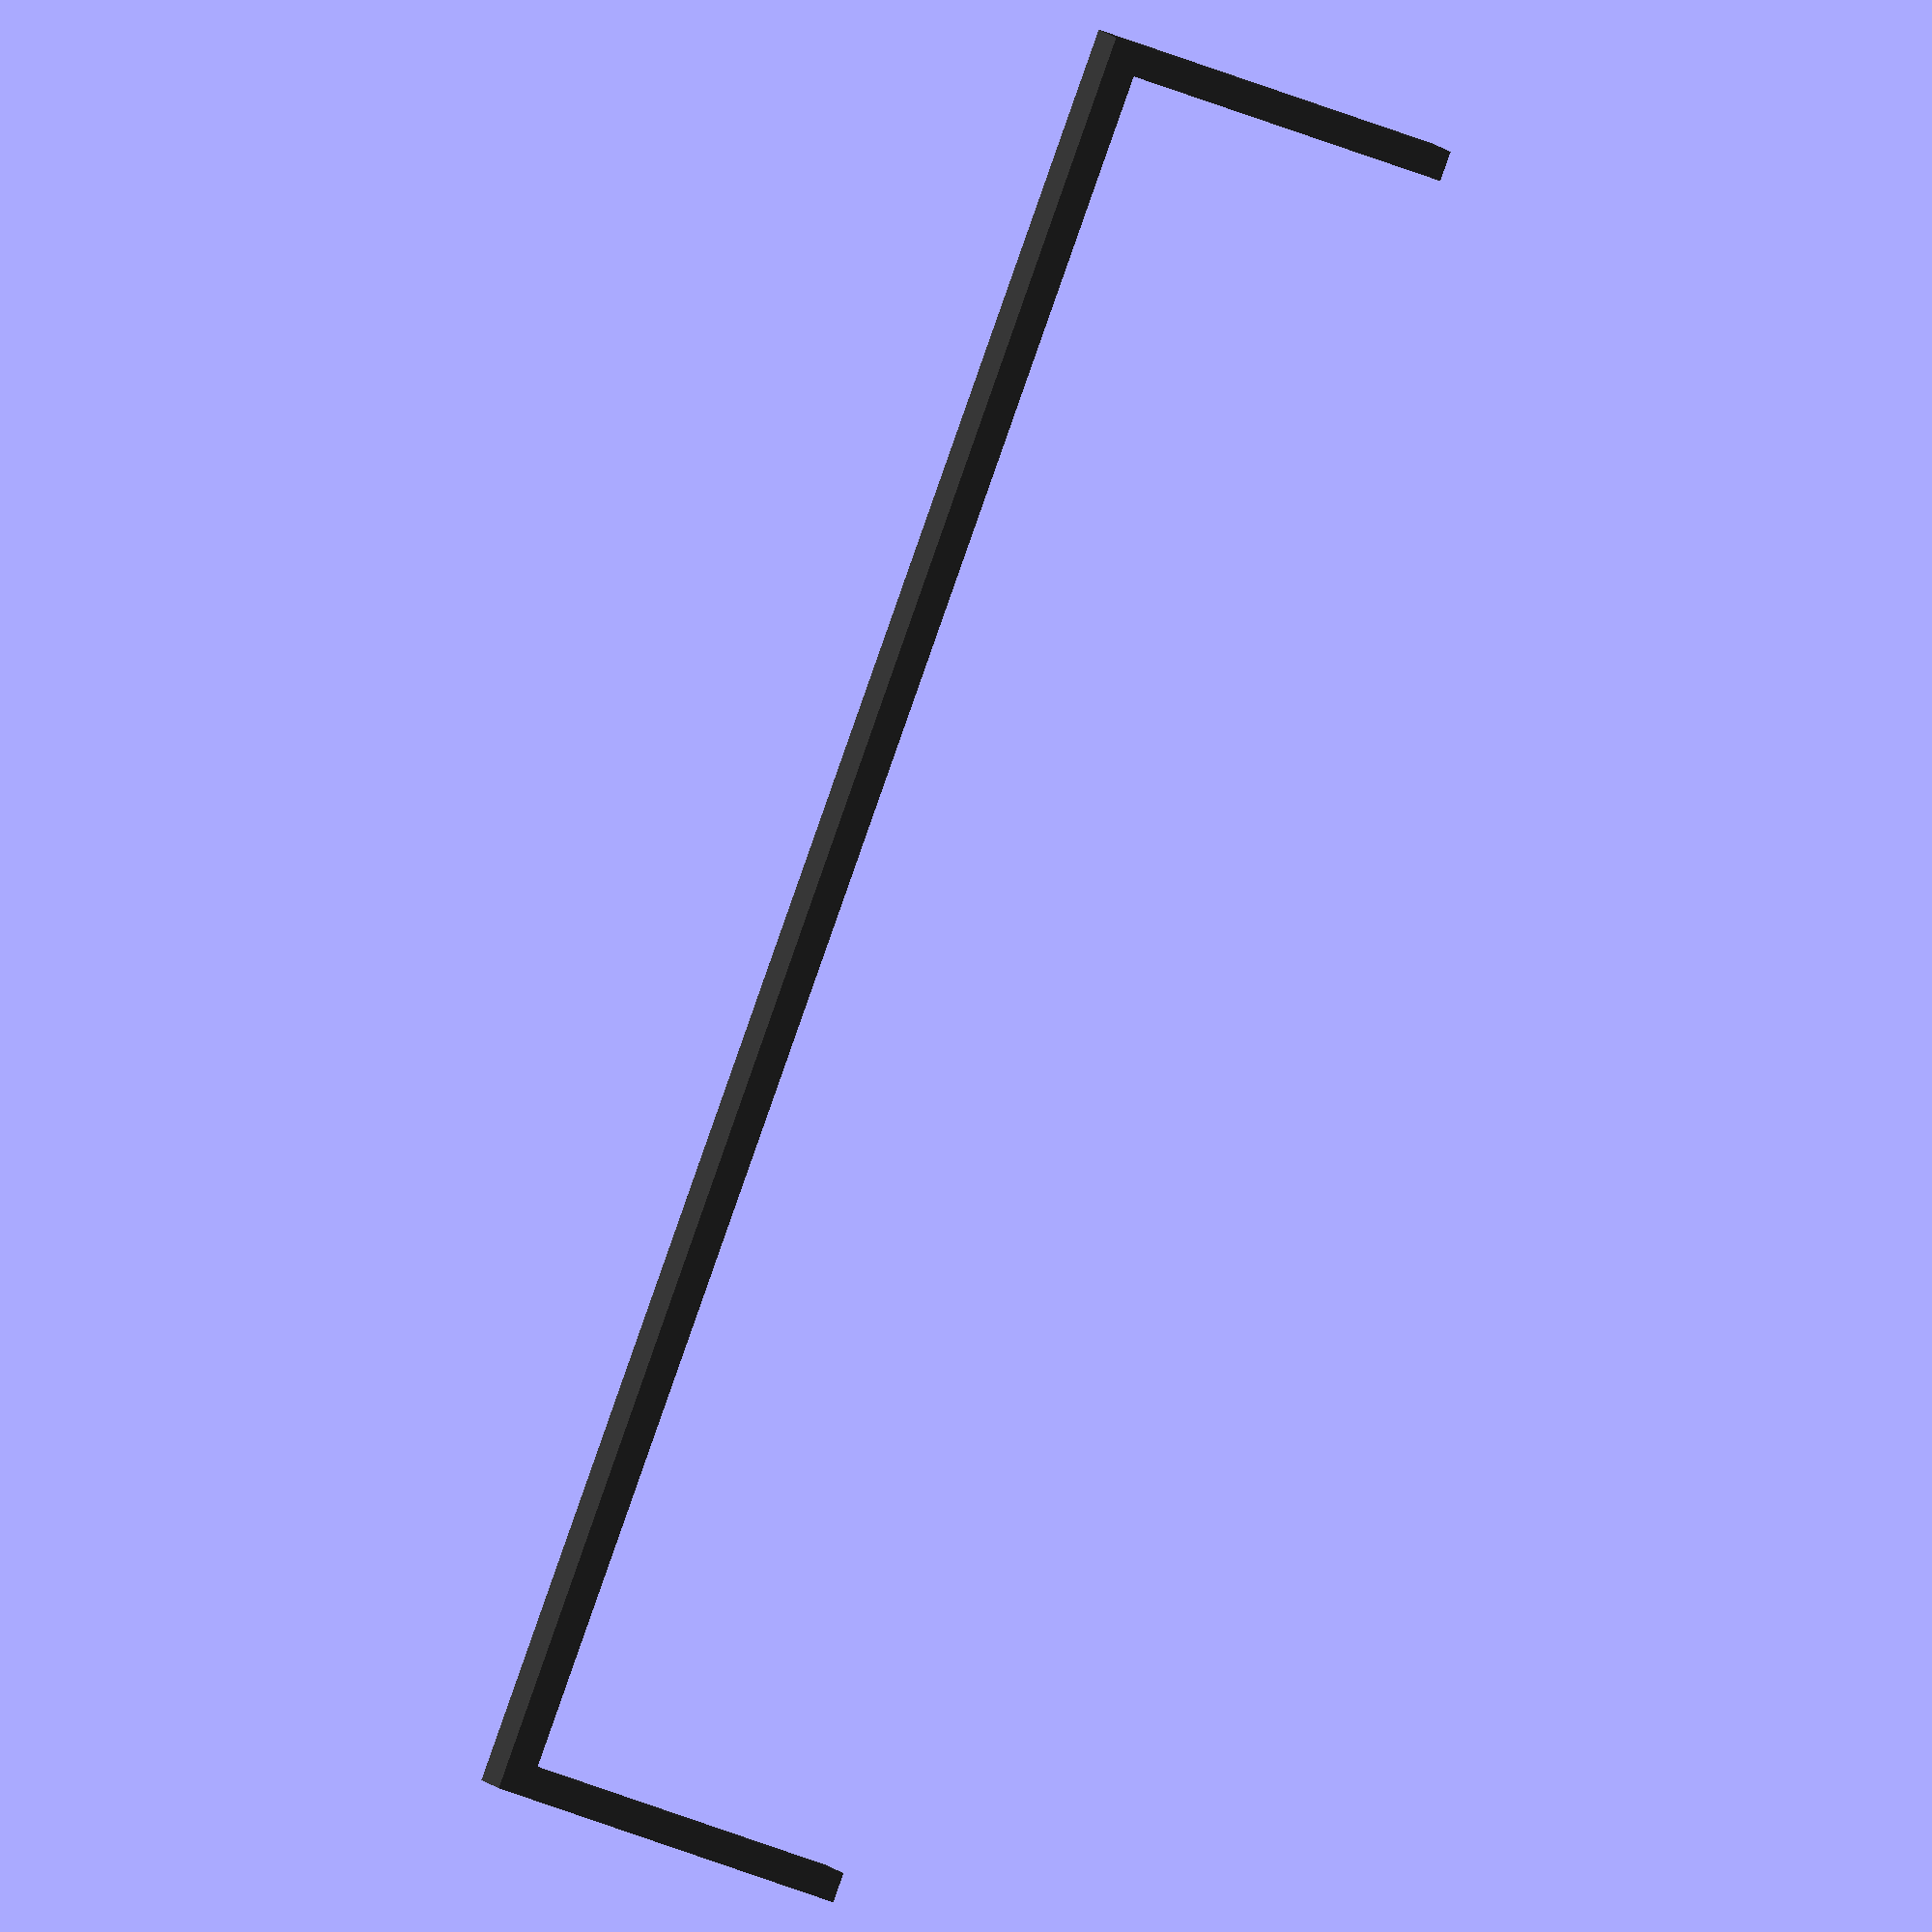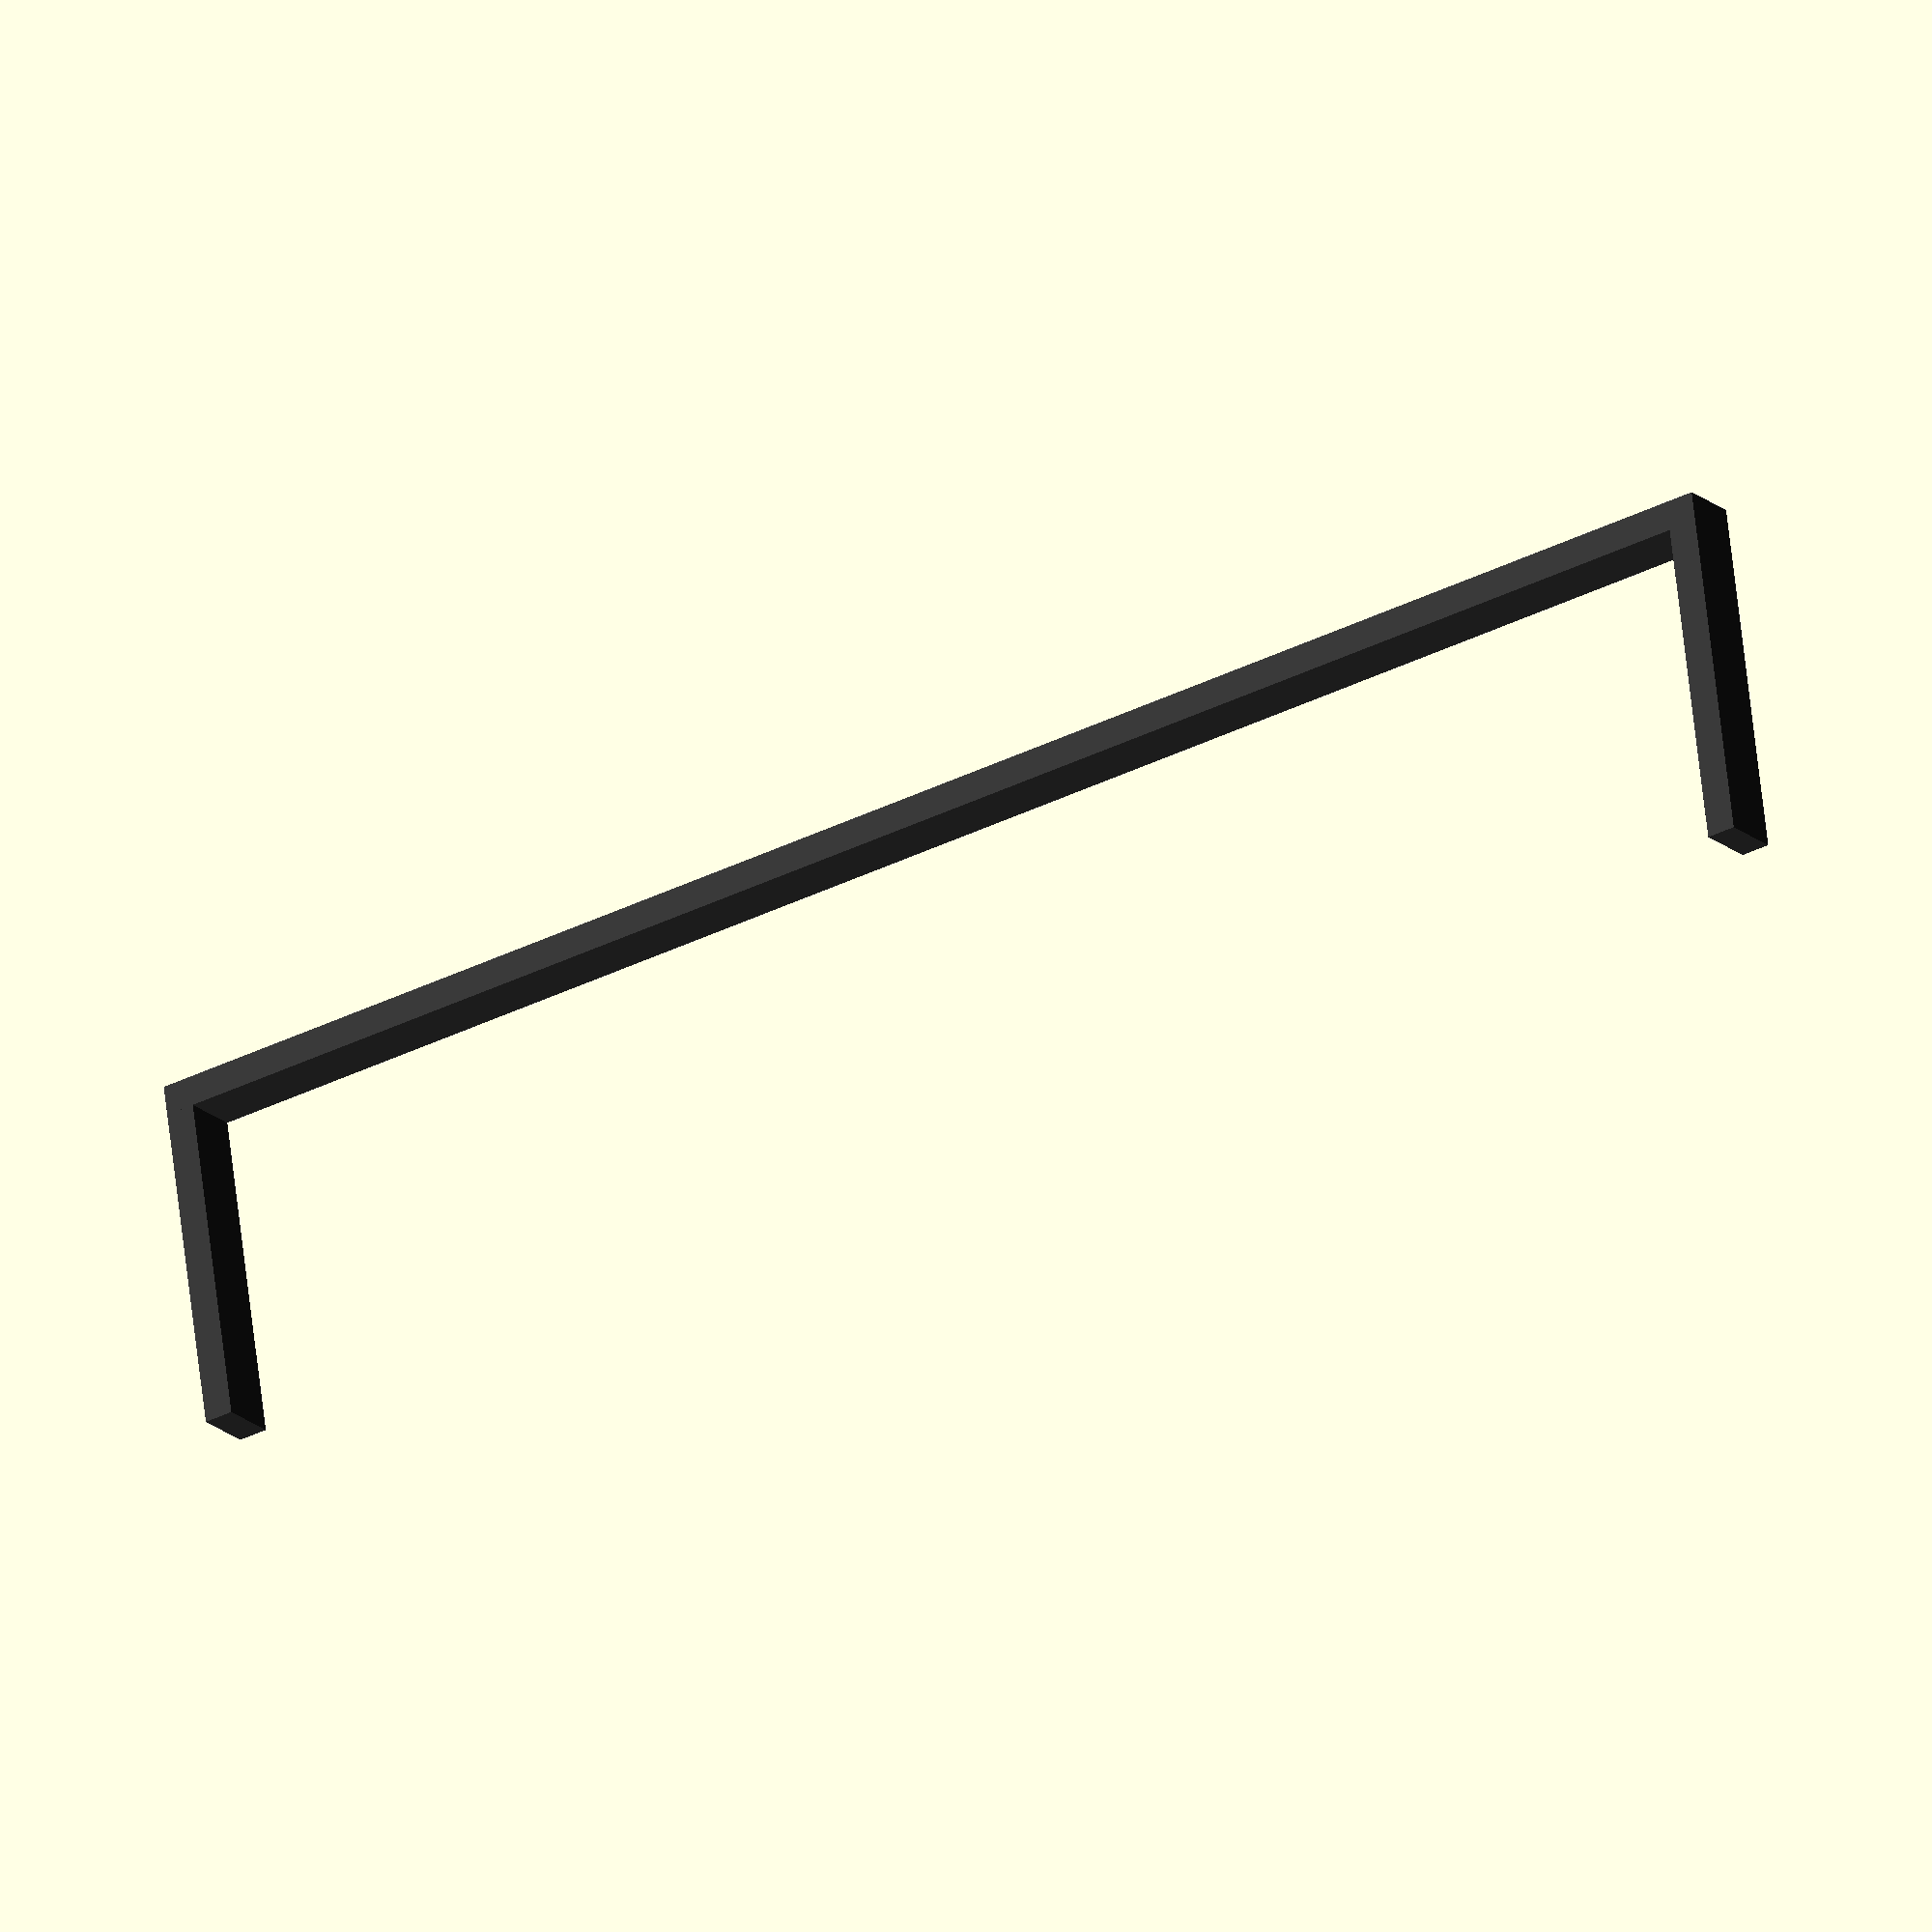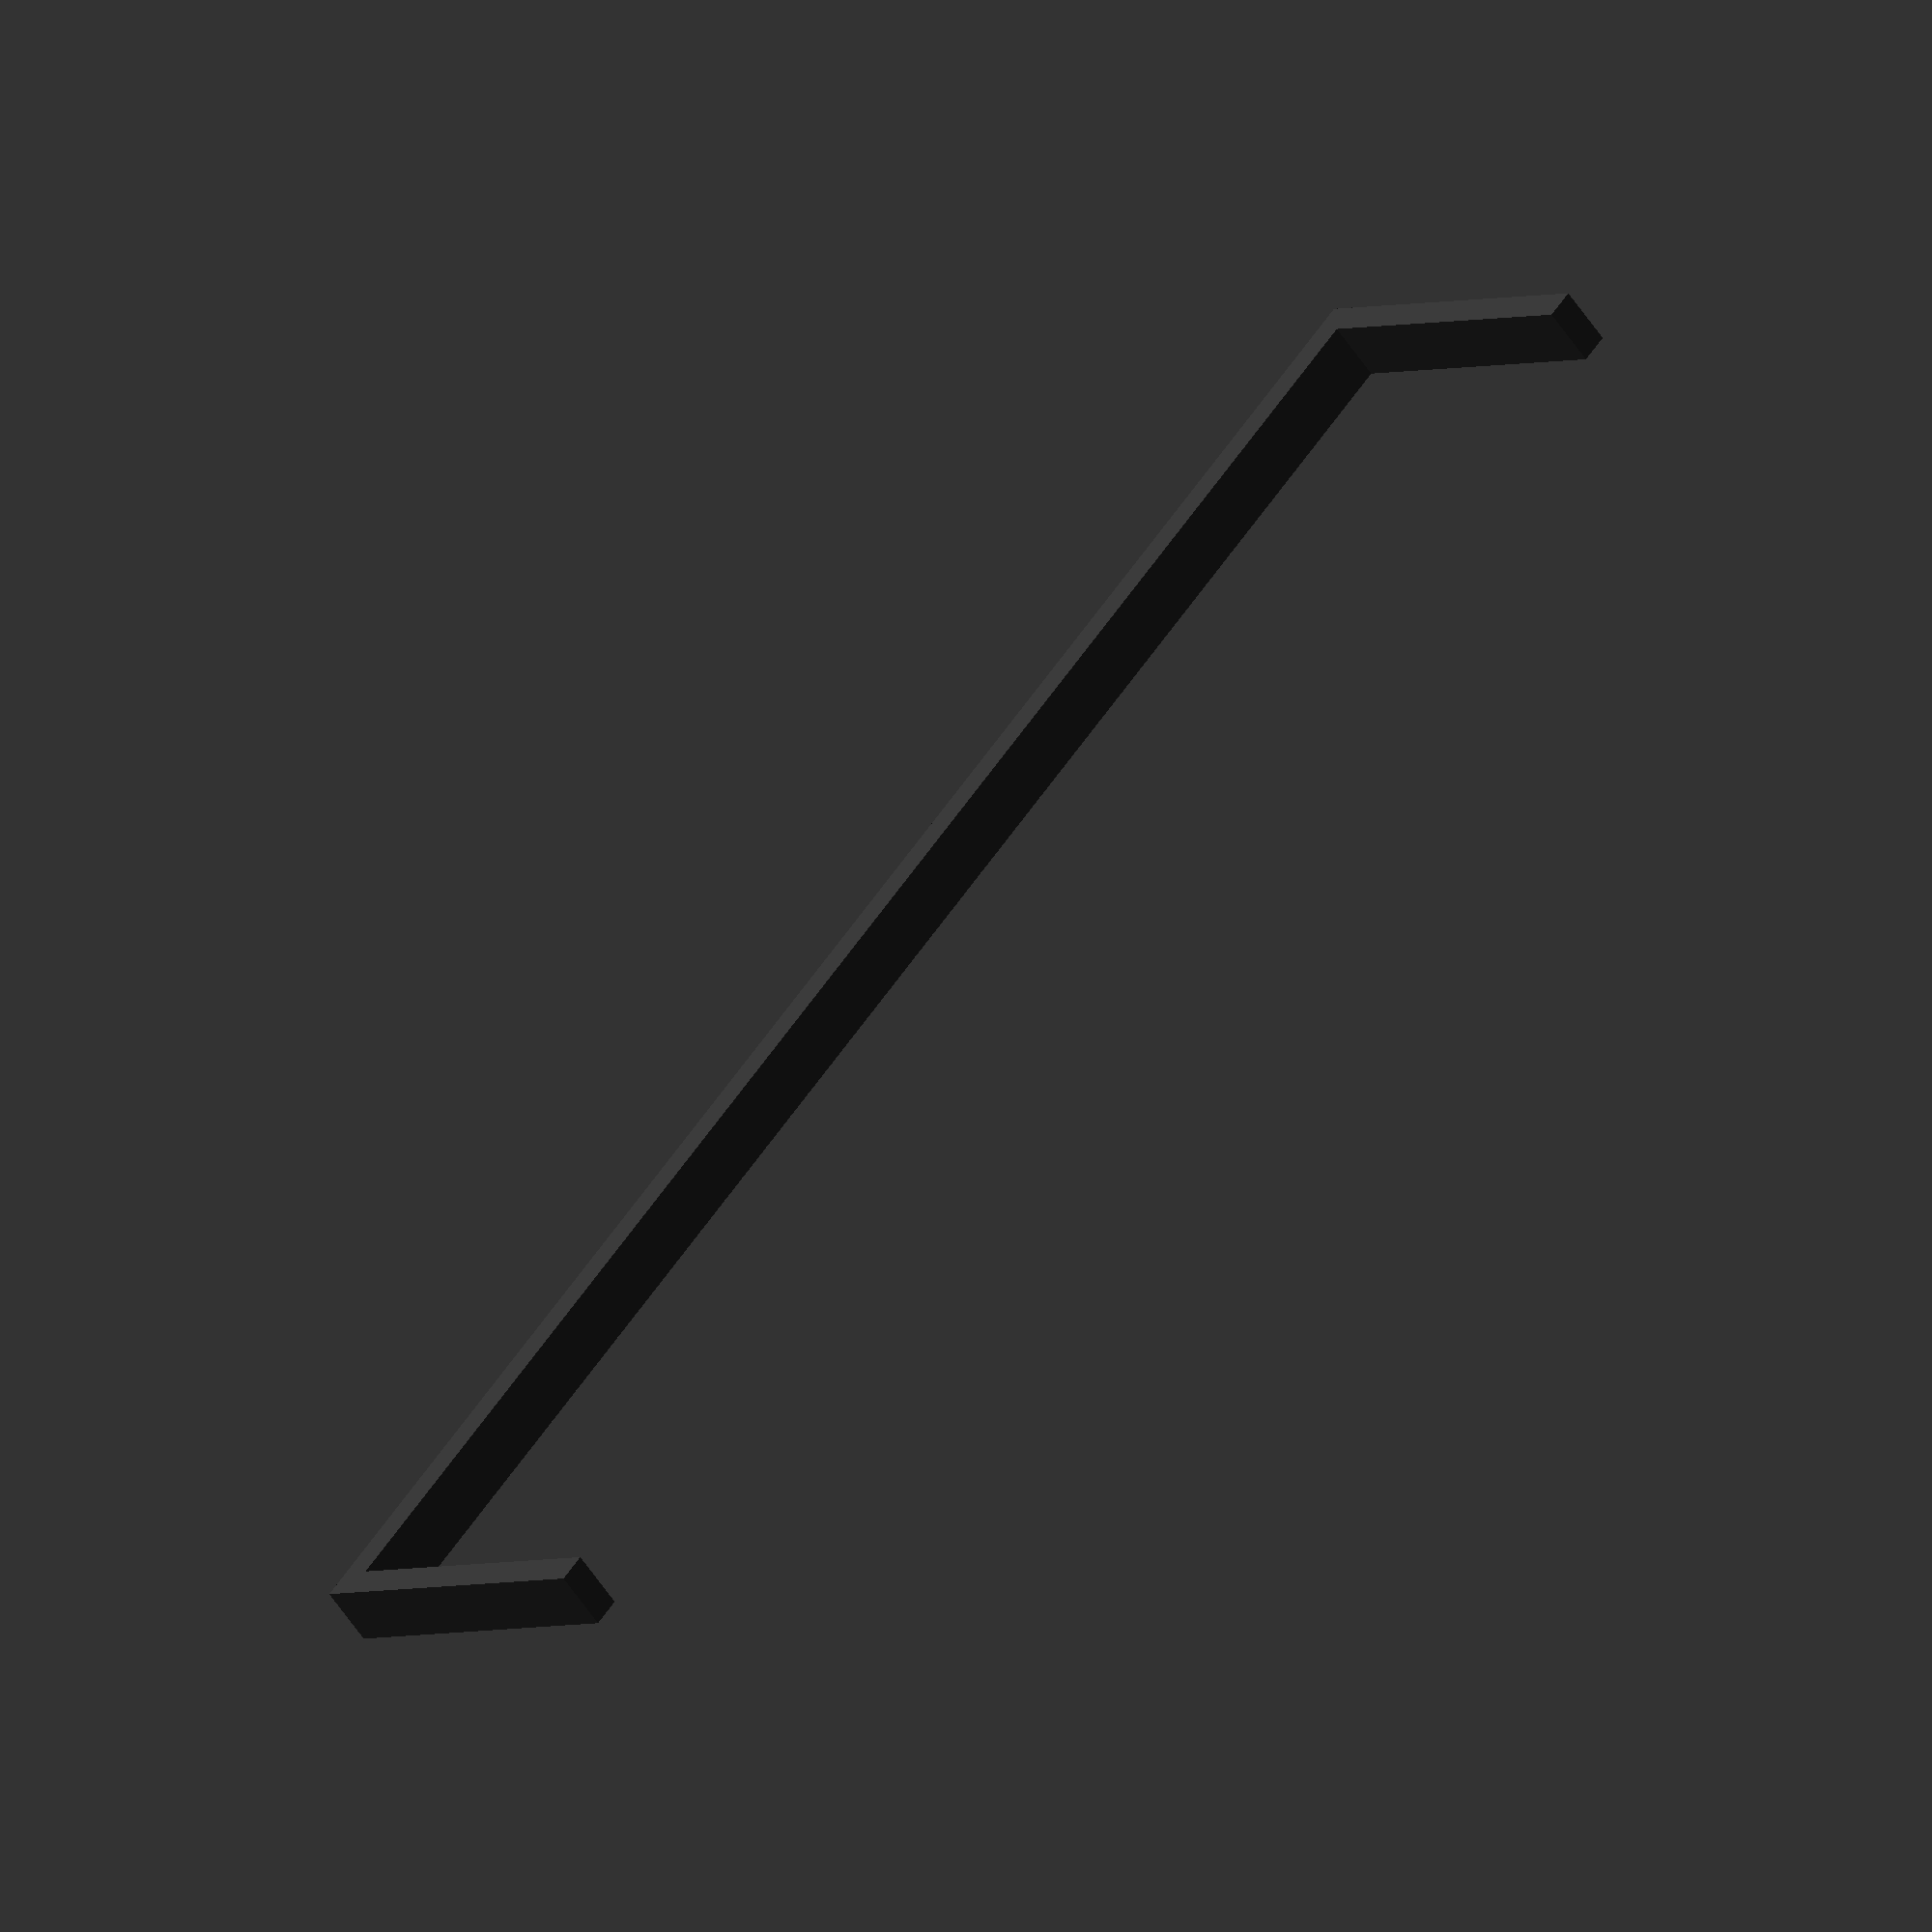
<openscad>
$fn = 100;

bridgeWidth = 30;
bridgeHeight = 6;

module bridge() {
    color([0.2,0.2,0.2]) {
    cube([0.5,1,bridgeHeight]);
    translate([0,0,bridgeHeight-0.5]) cube([bridgeWidth,1,0.5]);
    translate([bridgeWidth-0.5,0,0])cube([0.5,1,bridgeHeight]);
    }
}

bridge();
</openscad>
<views>
elev=44.9 azim=319.8 roll=64.2 proj=o view=solid
elev=294.8 azim=214.1 roll=173.5 proj=o view=solid
elev=3.1 azim=45.8 roll=140.9 proj=o view=solid
</views>
